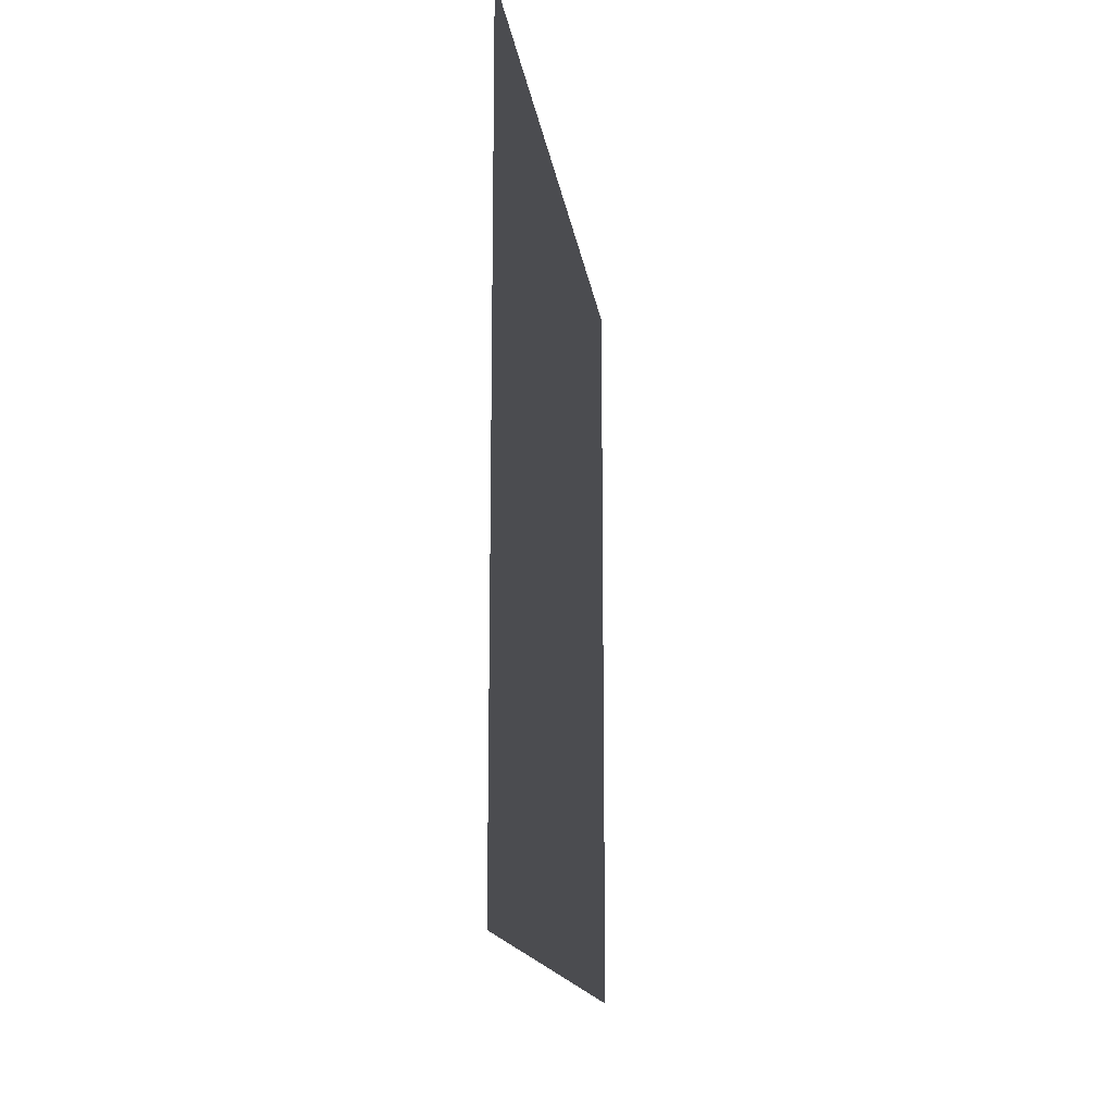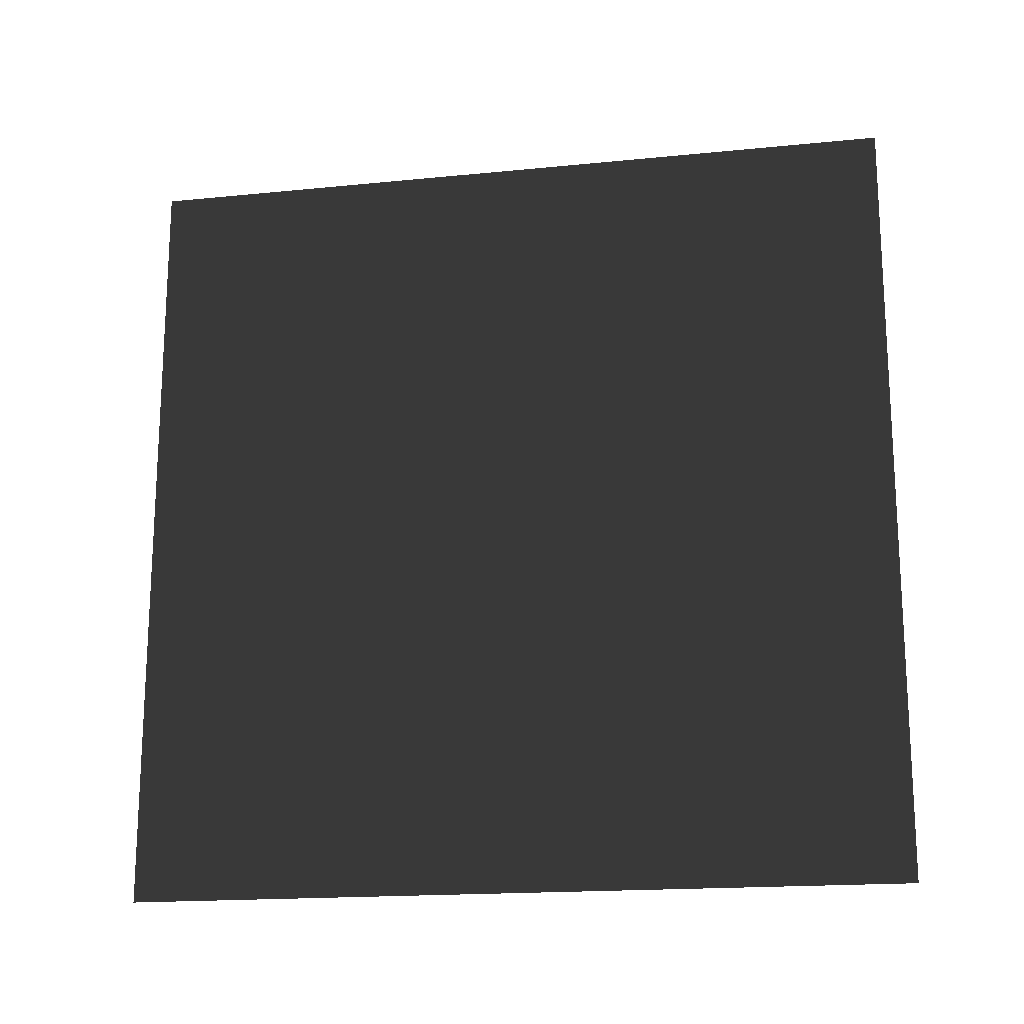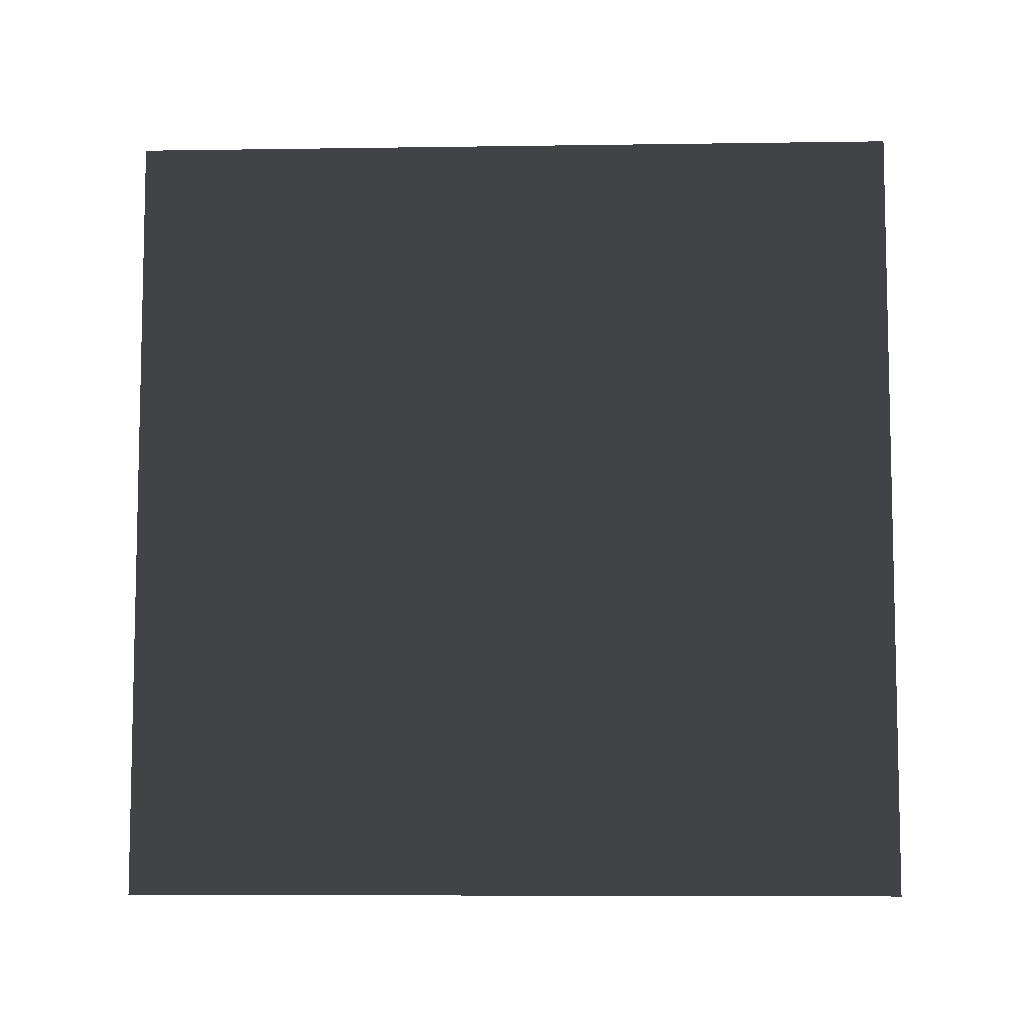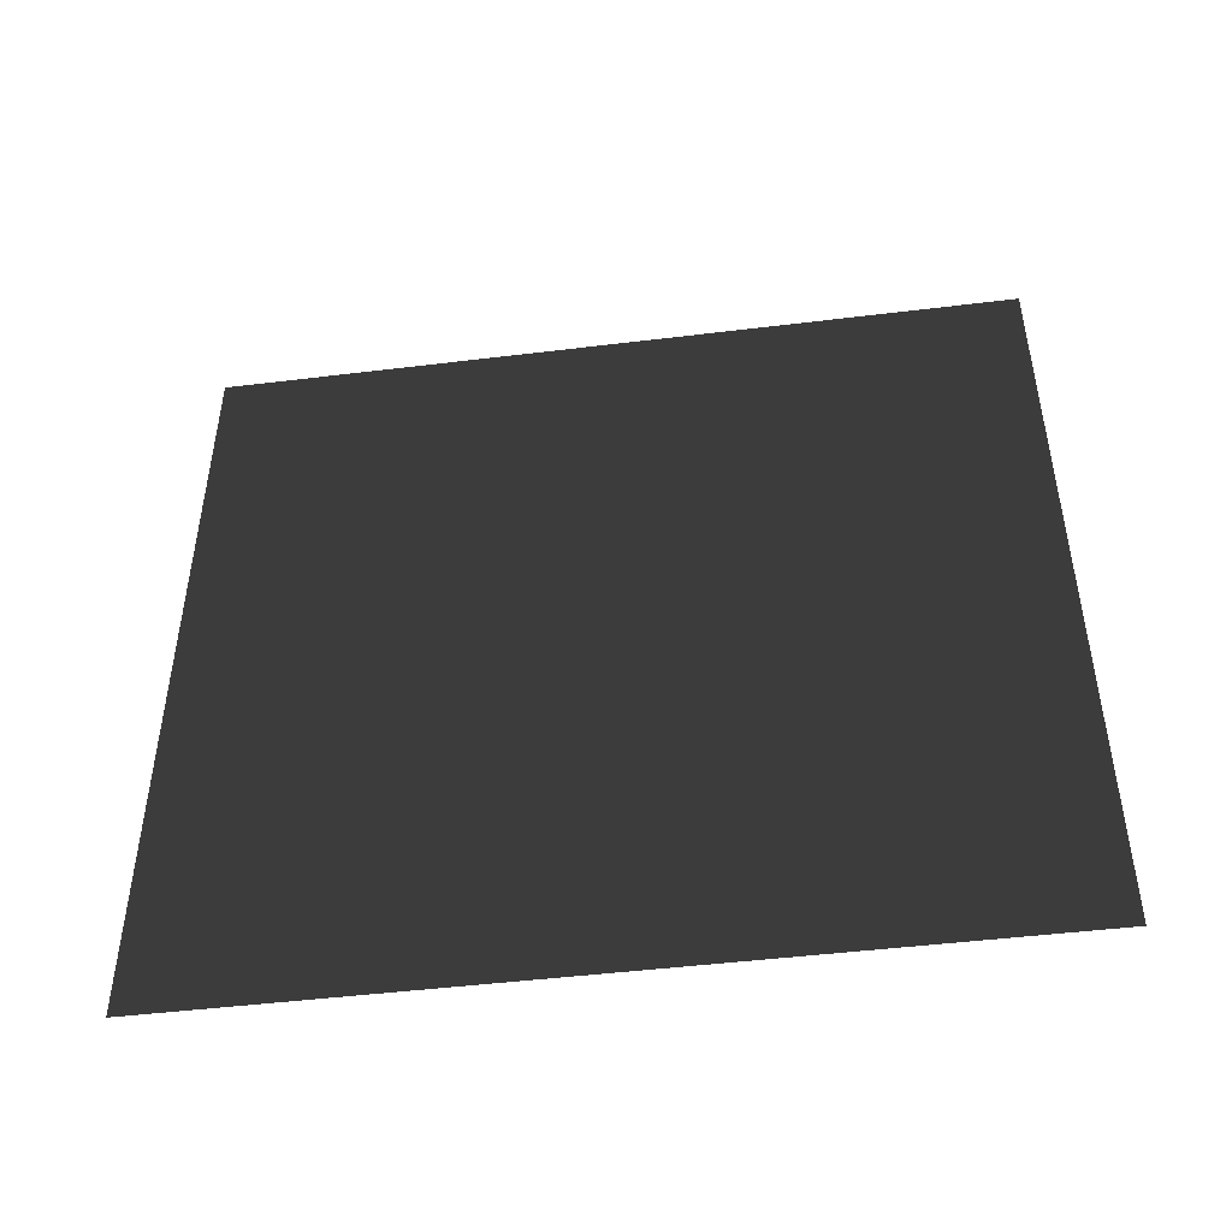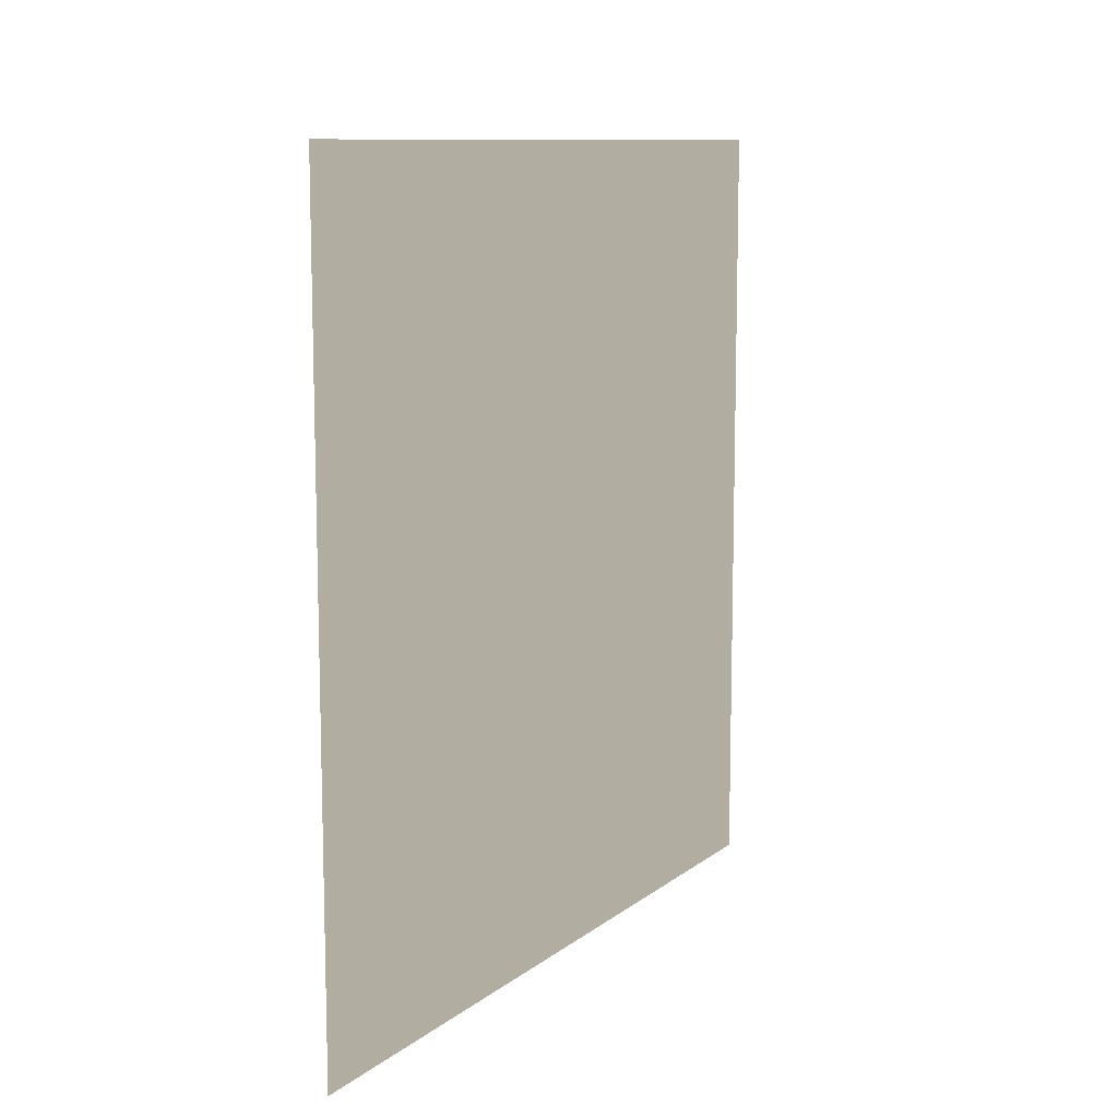
<metadata>
{"format":"obj","ext":"obj","renderer":"f3d","projection":"perspective","resolution":1024,"background":"white","views":[{"elev":-15.2,"azim":-172.4,"up":"+Z"},{"elev":-17.5,"azim":-78.8,"up":"+Y"},{"elev":-7.4,"azim":-87.6,"up":"+Z"},{"elev":-47.2,"azim":97.9,"up":"+Y"},{"elev":10.5,"azim":29.4,"up":"+Z"}]}
</metadata>
<code>
v -2.72e-06 3 9.024e-06
v -3.472e-06 -6.331e-07 3
v -3.227e-06 3 3
v -2.979e-06 -2.253e-07 9.643e-06
g wall09_8726_1336
f 1 3 2
f 2 4 1

</code>
